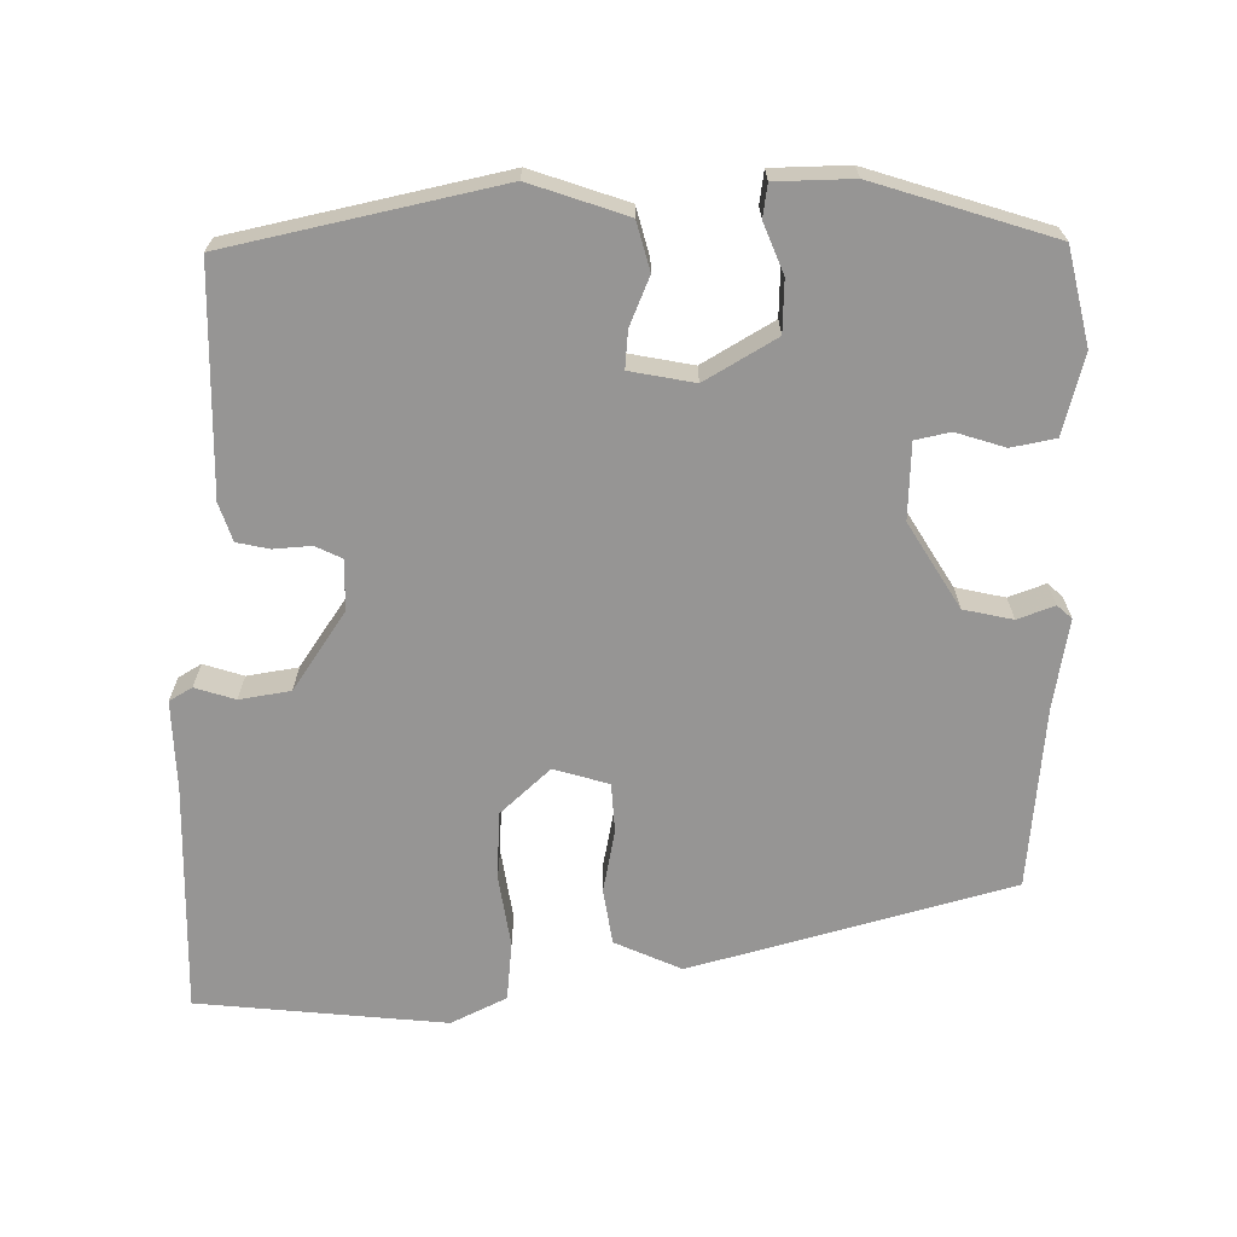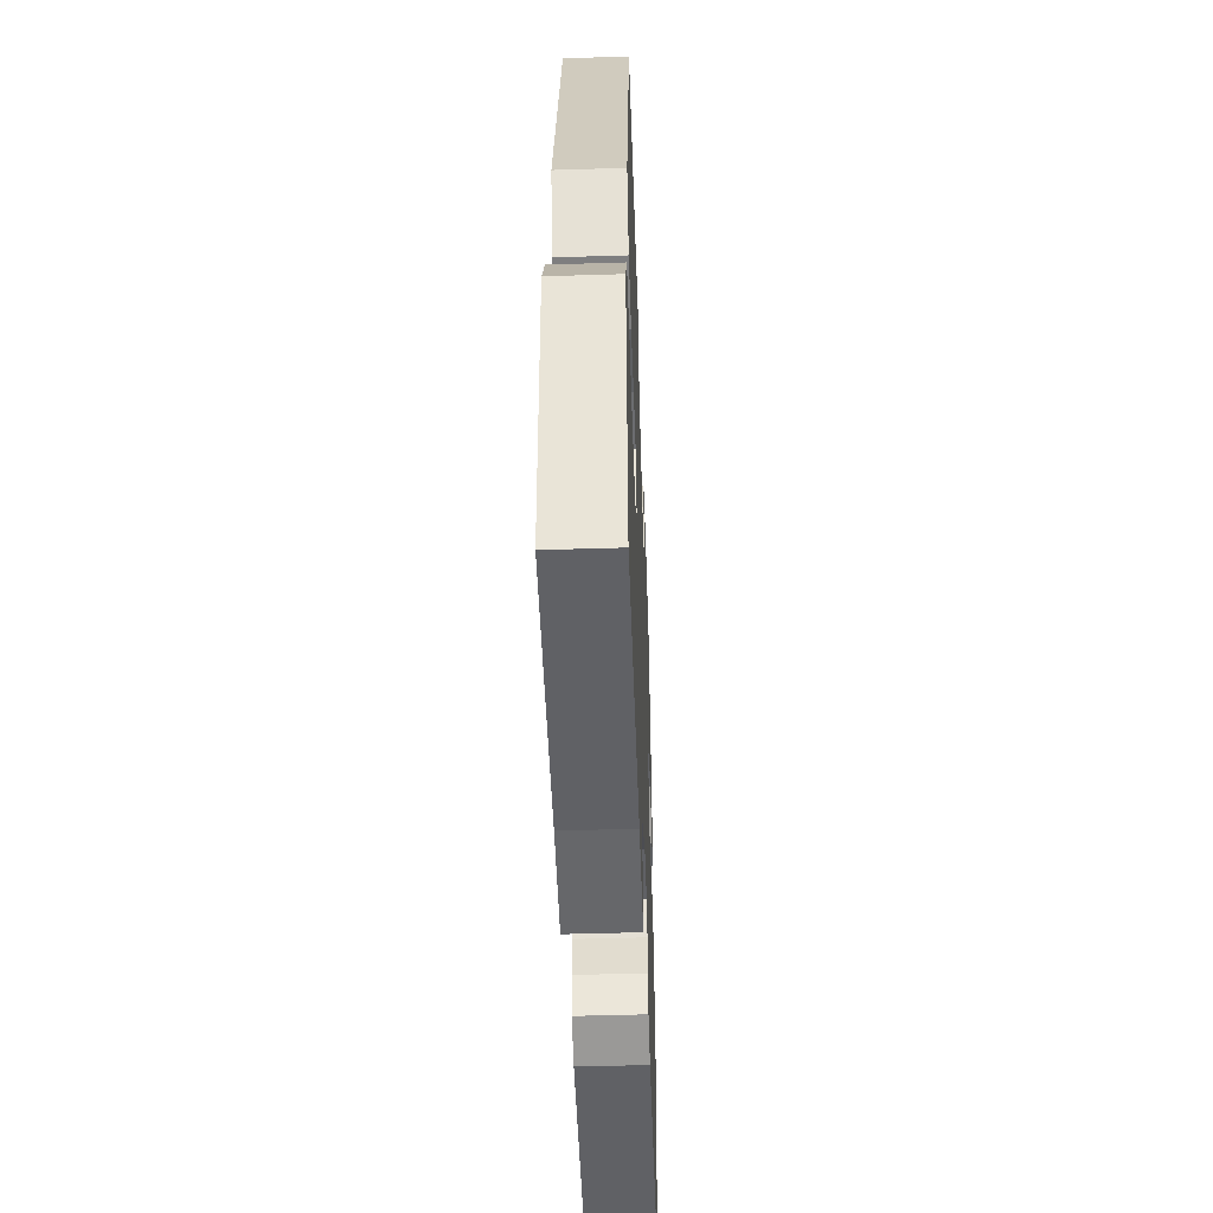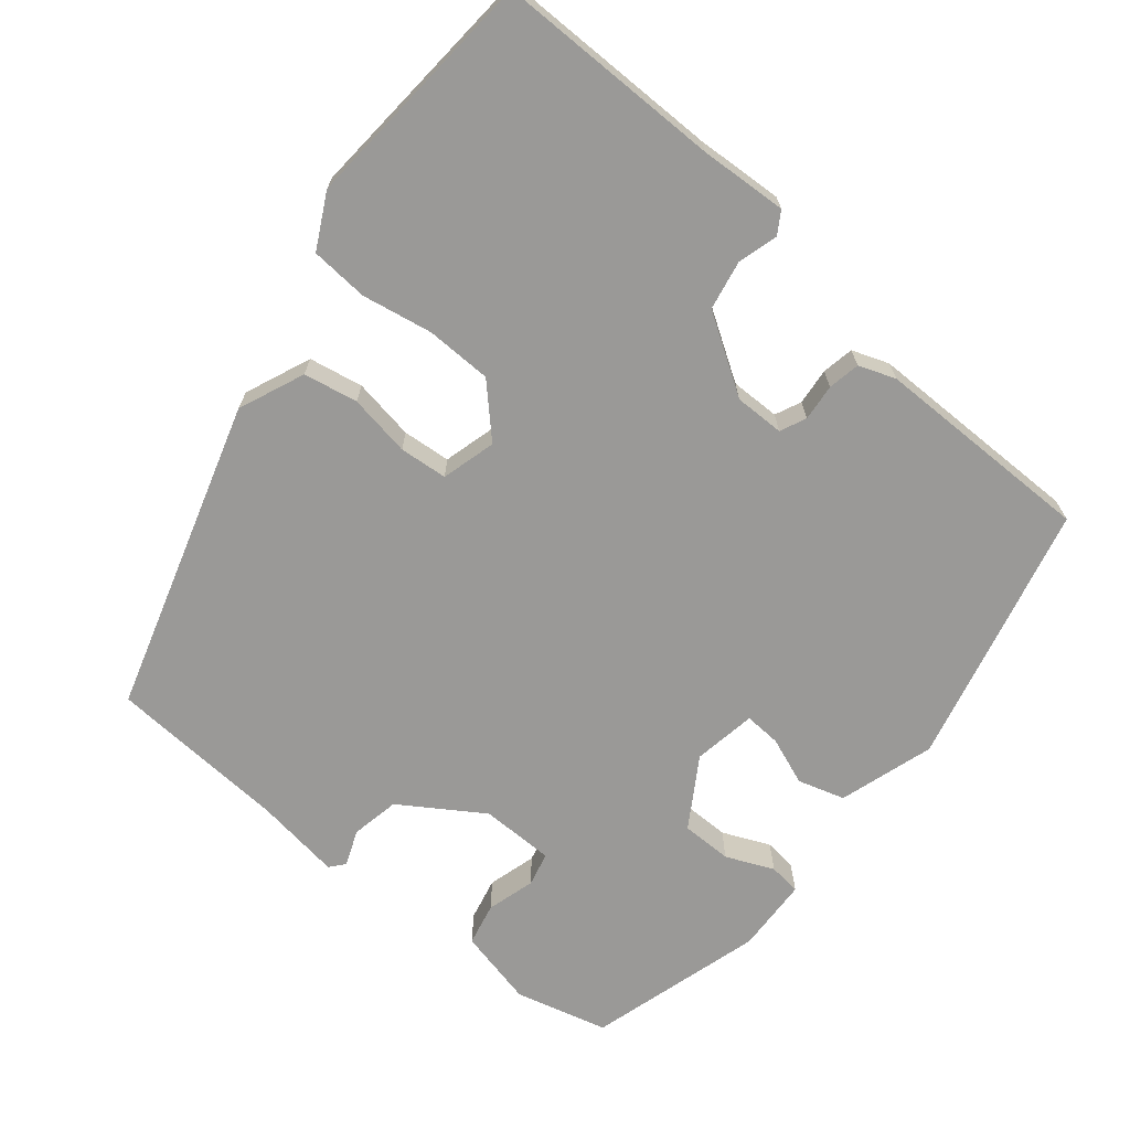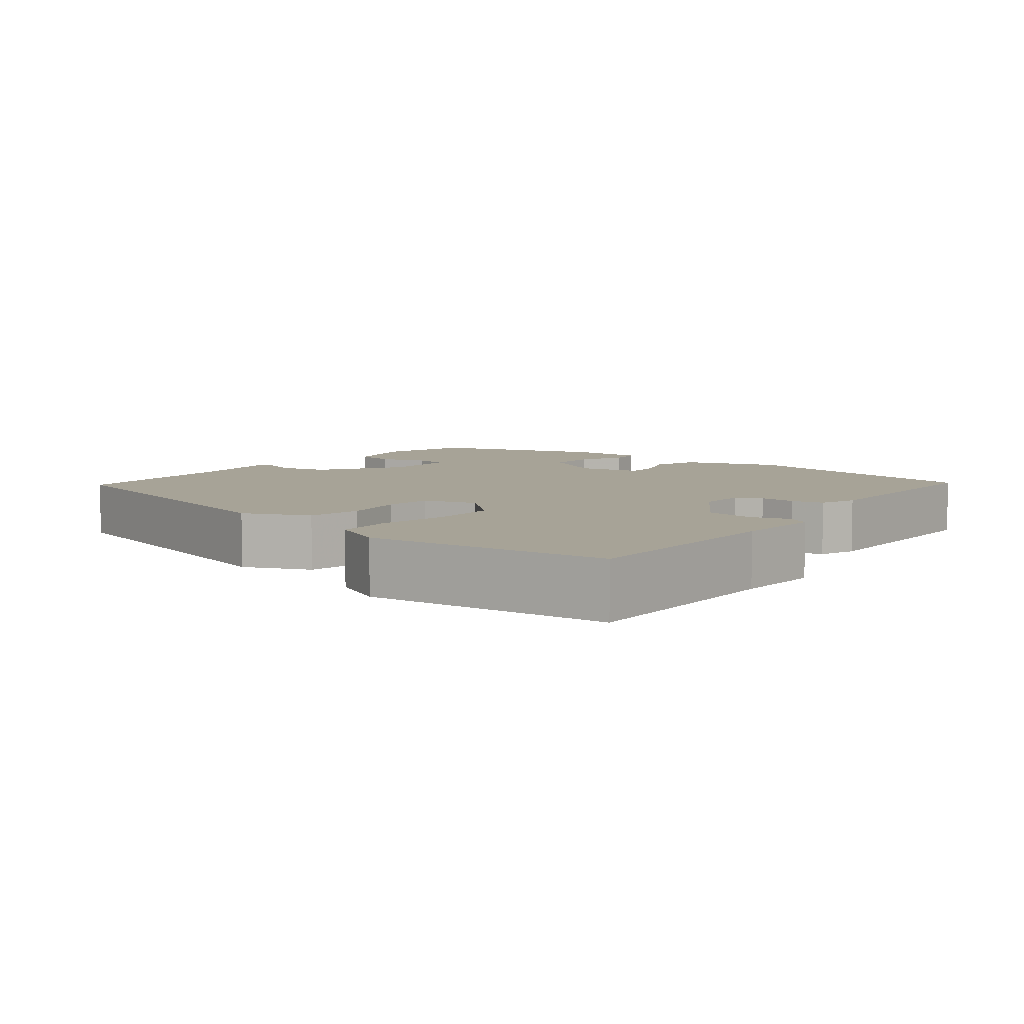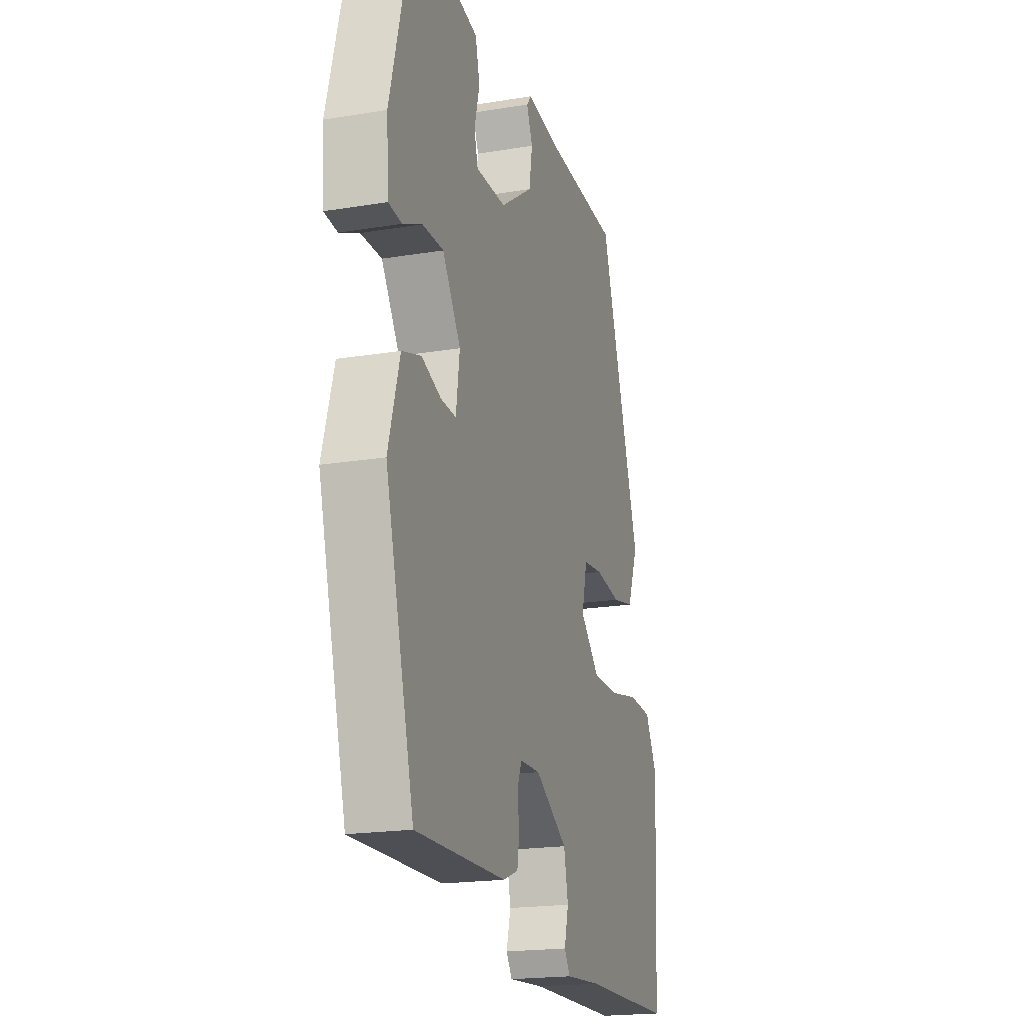
<metadata>
{"format":"obj","ext":"obj","renderer":"f3d","projection":"perspective","resolution":1024,"background":"white","views":[{"elev":-67.5,"azim":-92.1,"up":"+Y"},{"elev":-47.8,"azim":92.0,"up":"+Z"},{"elev":-68.9,"azim":139.3,"up":"+Y"},{"elev":6.7,"azim":126.2,"up":"+Y"},{"elev":-19.6,"azim":-72.9,"up":"+Z"}]}
</metadata>
<code>
v 0.323 0.07 0.486
v 0.458 0.07 0.074
v 0.423 0.07 -0.015
v 0.351 0.07 -0.03
v 0.268 0.07 -0.018
v 0.204 0.07 -0.025
v 0.186 0.07 -0.098
v 0.249 0.07 -0.16
v 0.337 0.07 -0.16
v 0.431 0.07 -0.141
v 0.508 0.07 -0.145
v 0.547 0.07 -0.216
v 0.53 0.07 -0.542
v 0.23 0.07 -0.548
v 0.113 0.07 -0.557
v 0.094 0.07 -0.528
v 0.108 0.07 -0.475
v 0.094 0.07 -0.409
v -0.011 0.07 -0.345
v -0.077 0.07 -0.347
v -0.092 0.07 -0.382
v -0.086 0.07 -0.431
v -0.093 0.07 -0.474
v -0.142 0.07 -0.493
v -0.436 0.07 -0.5
v -0.529 0.07 -0.151
v -0.492 0.07 -0.023
v -0.43 0.07 -0.003
v -0.366 0.07 -0.026
v -0.317 0.07 -0.028
v -0.305 0.07 0.057
v -0.364 0.07 0.147
v -0.432 0.07 0.146
v -0.495 0.07 0.117
v -0.538 0.07 0.121
v -0.545 0.07 0.222
v -0.483 0.07 0.458
v -0.36 0.07 0.493
v -0.255 0.07 0.471
v -0.241 0.07 0.414
v -0.258 0.07 0.349
v -0.246 0.07 0.304
v -0.147 0.07 0.305
v -0.04 0.07 0.378
v -0.029 0.07 0.443
v -0.049 0.07 0.49
v -0.033 0.07 0.51
v 0.084 0.07 0.496
v 0.323 0 0.486
v 0.458 0 0.074
v 0.423 0 -0.015
v 0.351 0 -0.03
v 0.268 0 -0.018
v 0.204 0 -0.025
v 0.186 0 -0.098
v 0.249 0 -0.16
v 0.337 0 -0.16
v 0.431 0 -0.141
v 0.508 0 -0.145
v 0.547 0 -0.216
v 0.53 0 -0.542
v 0.23 0 -0.548
v 0.113 0 -0.557
v 0.094 0 -0.528
v 0.108 0 -0.475
v 0.094 0 -0.409
v -0.011 0 -0.345
v -0.077 0 -0.347
v -0.092 0 -0.382
v -0.086 0 -0.431
v -0.093 0 -0.474
v -0.142 0 -0.493
v -0.436 0 -0.5
v -0.529 0 -0.151
v -0.492 0 -0.023
v -0.43 0 -0.003
v -0.366 0 -0.026
v -0.317 0 -0.028
v -0.305 0 0.057
v -0.364 0 0.147
v -0.432 0 0.146
v -0.495 0 0.117
v -0.538 0 0.121
v -0.545 0 0.222
v -0.483 0 0.458
v -0.36 0 0.493
v -0.255 0 0.471
v -0.241 0 0.414
v -0.258 0 0.349
v -0.246 0 0.304
v -0.147 0 0.305
v -0.04 0 0.378
v -0.029 0 0.443
v -0.049 0 0.49
v -0.033 0 0.51
v 0.084 0 0.496
f 45 46 47 48
f 3 4 5
f 2 3 5
f 1 2 5
f 48 1 5
f 45 48 5
f 44 45 5
f 43 44 5 6
f 42 43 6 7
f 39 40 41
f 38 39 41
f 37 38 41
f 36 37 41
f 35 36 41
f 34 35 41
f 33 34 41
f 32 33 41 42
f 42 7 8
f 32 42 8
f 31 32 8
f 27 28 29
f 26 27 29
f 25 26 29
f 24 25 29
f 23 24 29
f 22 23 29
f 21 22 29
f 20 21 29 30
f 30 31 8
f 20 30 8
f 19 20 8
f 14 15 16 17
f 14 17 18
f 13 14 18
f 12 13 18
f 11 12 18
f 10 11 18
f 9 10 18
f 8 9 18 19
f 96 95 94 93
f 53 52 51
f 53 51 50
f 53 50 49
f 53 49 96
f 53 96 93
f 53 93 92
f 54 53 92 91
f 55 54 91 90
f 89 88 87
f 89 87 86
f 89 86 85
f 89 85 84
f 89 84 83
f 89 83 82
f 89 82 81
f 90 89 81 80
f 56 55 90
f 56 90 80
f 56 80 79
f 77 76 75
f 77 75 74
f 77 74 73
f 77 73 72
f 77 72 71
f 77 71 70
f 77 70 69
f 78 77 69 68
f 56 79 78
f 56 78 68
f 56 68 67
f 65 64 63 62
f 66 65 62
f 66 62 61
f 66 61 60
f 66 60 59
f 66 59 58
f 66 58 57
f 67 66 57 56
f 1 49 50 2
f 2 50 51 3
f 3 51 52 4
f 4 52 53 5
f 5 53 54 6
f 6 54 55 7
f 7 55 56 8
f 8 56 57 9
f 9 57 58 10
f 10 58 59 11
f 11 59 60 12
f 12 60 61 13
f 13 61 62 14
f 14 62 63 15
f 15 63 64 16
f 16 64 65 17
f 17 65 66 18
f 18 66 67 19
f 19 67 68 20
f 20 68 69 21
f 21 69 70 22
f 22 70 71 23
f 23 71 72 24
f 24 72 73 25
f 25 73 74 26
f 26 74 75 27
f 27 75 76 28
f 28 76 77 29
f 29 77 78 30
f 30 78 79 31
f 31 79 80 32
f 32 80 81 33
f 33 81 82 34
f 34 82 83 35
f 35 83 84 36
f 36 84 85 37
f 37 85 86 38
f 38 86 87 39
f 39 87 88 40
f 40 88 89 41
f 41 89 90 42
f 42 90 91 43
f 43 91 92 44
f 44 92 93 45
f 45 93 94 46
f 46 94 95 47
f 47 95 96 48
f 48 96 49 1

</code>
